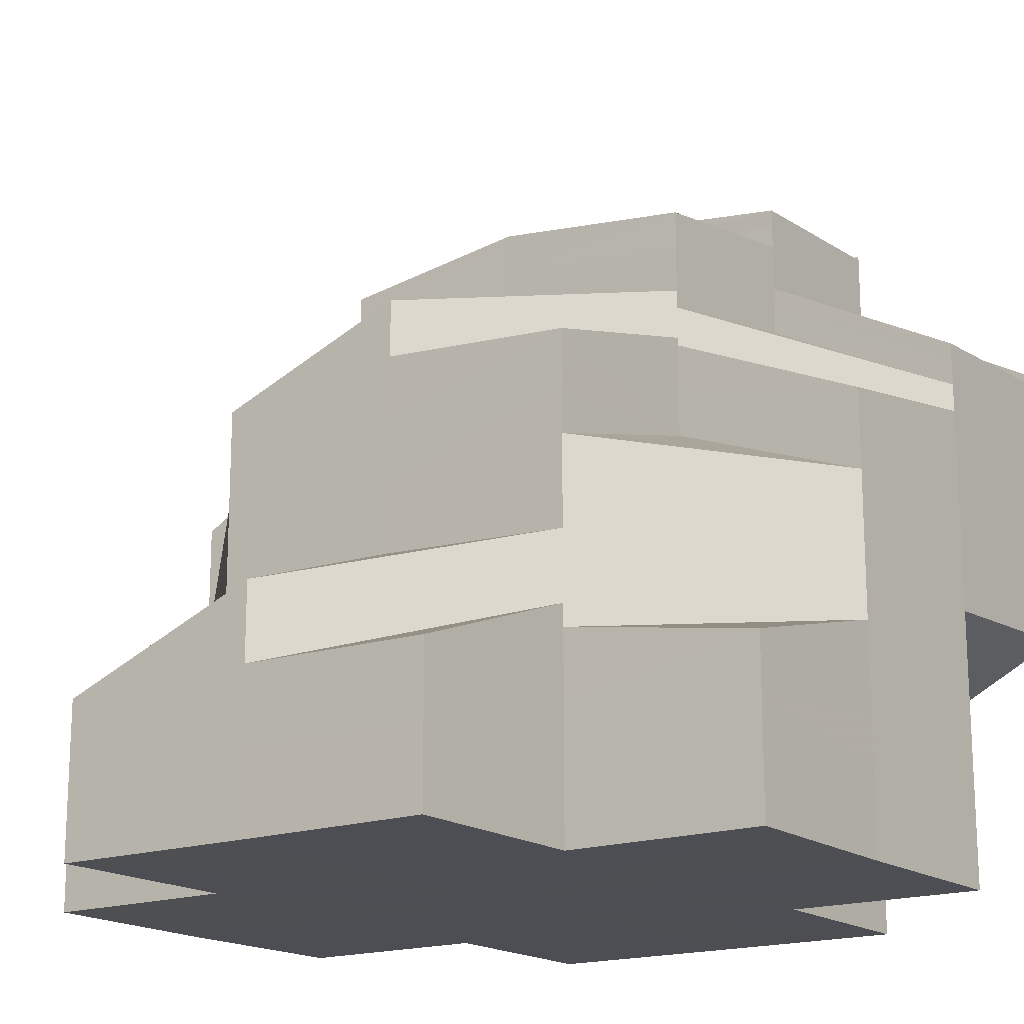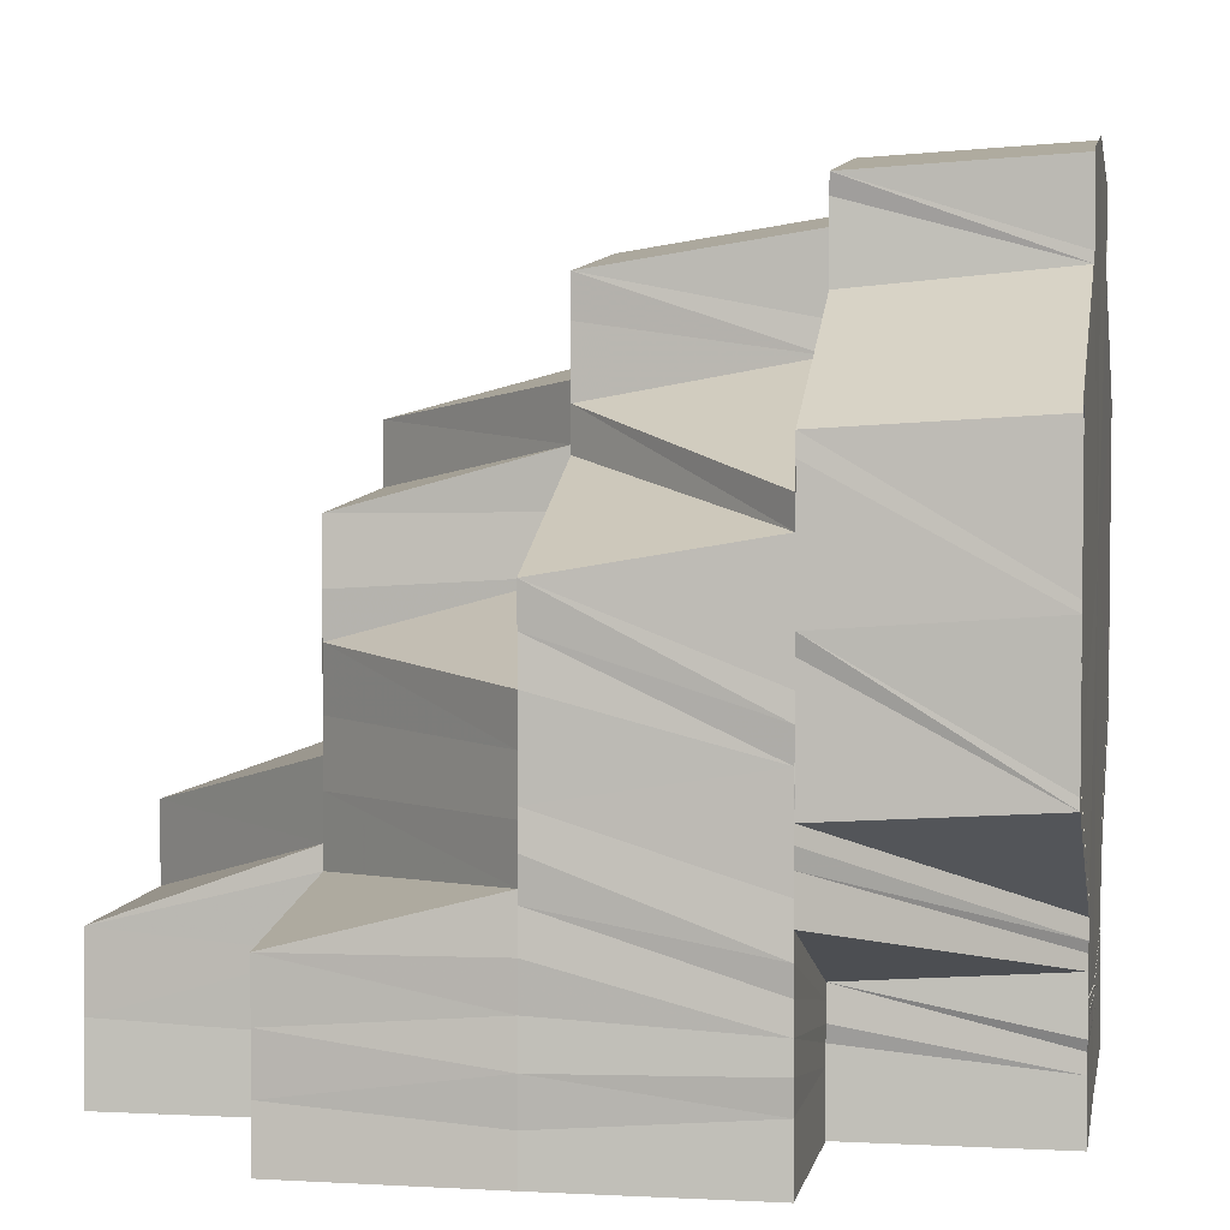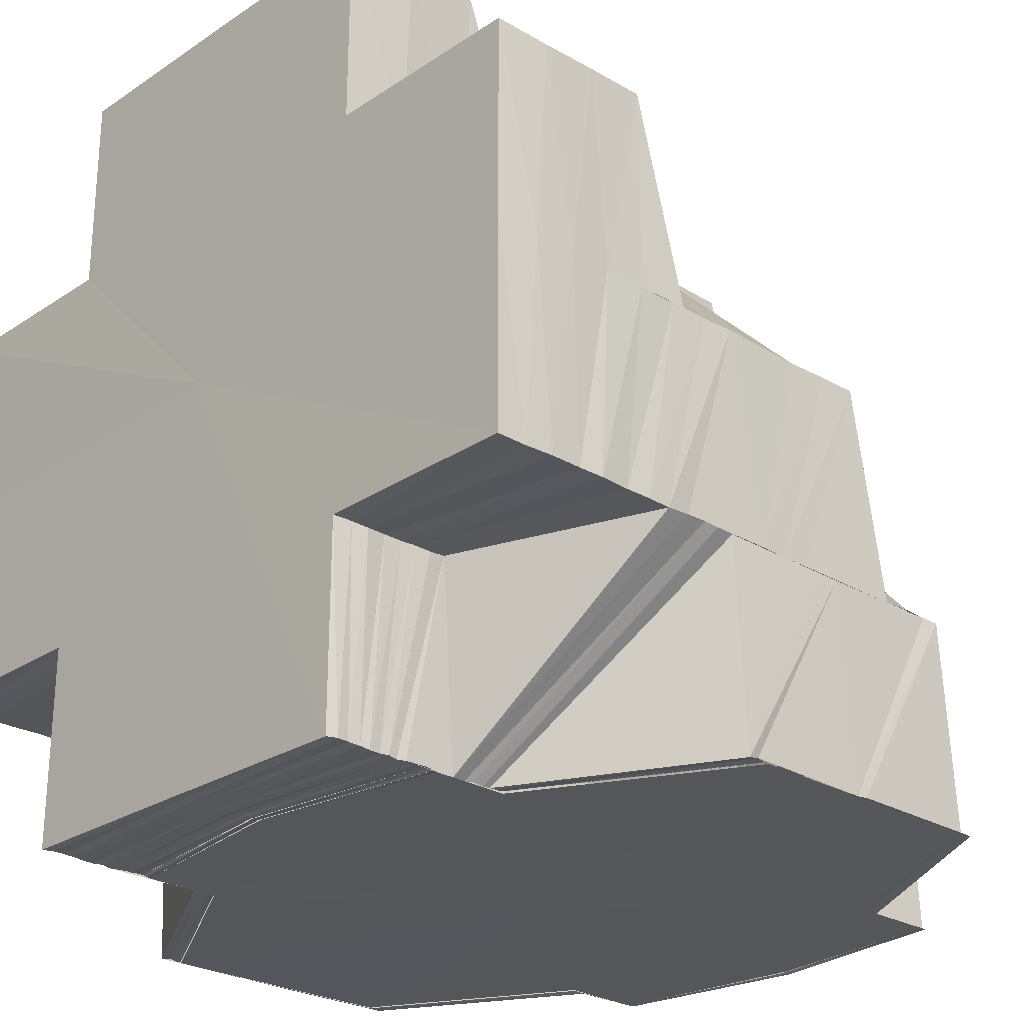
<metadata>
{"format":"obj","ext":"obj","renderer":"f3d","projection":"perspective","resolution":1024,"background":"white","views":[{"elev":-17.4,"azim":-144.7,"up":"+Z"},{"elev":3.4,"azim":-79.8,"up":"+Z"},{"elev":-26.0,"azim":-133.4,"up":"+Y"}]}
</metadata>
<code>
o 21630
v 2228 1874 16.33
v 2228 1874 16.34
v 2228 1874 16.33
v 2228 1874 16.33
v 2228 1874 16.34
v 2228 1874 16.34
v 2228 1874 16.34
v 2228 1874 16.33
v 2228 1874 16.34
v 2228 1874 16.33
v 2228 1874 16.34
v 2228 1874 16.34
v 2228 1874 16.33
v 2228 1874 16.33
v 2228 1874 16.34
v 2228 1874 16.34
v 2228 1874 16.34
v 2228 1874 16.34
v 2228 1874 16.34
v 2228 1874 16.34
v 2228 1874 16.34
v 2228 1874 16.33
v 2228 1874 16.34
v 2228 1874 16.34
v 2228 1874 16.34
v 2228 1874 16.34
v 2228 1874 16.35
v 2228 1874 16.34
v 2228 1874 16.34
v 2228 1874 16.35
v 2228 1874 16.35
v 2228 1874 16.35
v 2228 1874 16.35
v 2228 1874 16.35
v 2228 1874 16.35
v 2228 1874 16.35
v 2228 1874 16.35
v 2228 1874 16.35
v 2228 1874 16.36
v 2228 1874 16.36
v 2228 1874 16.36
v 2228 1874 16.36
v 2228 1874 16.35
v 2228 1874 16.36
v 2228 1874 16.36
v 2228 1874 16.36
v 2228 1874 16.36
v 2228 1874 16.36
v 2228 1874 16.36
v 2228 1874 16.36
v 2228 1874 16.36
v 2228 1874 16.36
v 2228 1874 16.35
v 2228 1874 16.35
v 2228 1874 16.37
v 2228 1874 16.36
v 2228 1874 16.37
v 2228 1874 16.37
v 2228 1874 16.37
v 2228 1874 16.37
v 2228 1874 16.37
v 2228 1874 16.37
v 2228 1874 16.37
v 2228 1874 16.37
v 2228 1874 16.37
v 2228 1874 16.36
v 2228 1874 16.37
v 2228 1874 16.37
v 2228 1874 16.37
v 2228 1874 16.37
v 2228 1874 16.36
v 2228 1874 16.37
v 2228 1874 16.36
v 2228 1874 16.36
v 2228 1874 16.36
v 2228 1874 16.36
v 2228 1874 16.36
v 2228 1874 16.36
v 2228 1874 16.36
v 2228 1874 16.36
v 2228 1874 16.37
v 2228 1874 16.37
v 2228 1874 16.36
v 2228 1874 16.37
v 2228 1874 16.37
v 2228 1874 16.37
v 2228 1874 16.36
v 2228 1874 16.37
v 2228 1874 16.37
v 2228 1874 16.37
v 2228 1874 16.37
v 2228 1874 16.37
v 2228 1874 16.37
v 2228 1874 16.37
v 2228 1874 16.37
v 2228 1874 16.37
v 2228 1874 16.37
v 2228 1874 16.37
v 2228 1874 16.37
v 2228 1874 16.37
v 2228 1874 16.37
v 2228 1874 16.37
v 2228 1874 16.37
v 2228 1874 16.37
v 2228 1874 16.37
v 2228 1874 16.37
v 2228 1874 16.37
v 2228 1874 16.37
v 2228 1874 16.37
v 2228 1874 16.37
v 2228 1874 16.37
v 2228 1874 16.37
v 2228 1874 16.37
v 2228 1874 16.37
v 2228 1874 16.36
v 2228 1874 16.37
v 2228 1874 16.37
v 2228 1874 16.37
v 2228 1874 16.37
v 2228 1874 16.37
v 2228 1874 16.37
v 2228 1874 16.37
v 2228 1874 16.37
v 2228 1874 16.35
v 2228 1874 16.37
v 2228 1874 16.36
v 2228 1874 16.35
v 2228 1874 16.35
v 2228 1874 16.34
v 2228 1874 16.34
v 2228 1874 16.37
v 2228 1874 16.37
v 2228 1874 16.37
v 2228 1874 16.36
v 2228 1874 16.35
v 2228 1874 16.35
v 2228 1874 16.34
v 2228 1874 16.34
v 2228 1874 16.34
v 2228 1874 16.34
v 2228 1874 16.34
v 2228 1874 16.34
v 2228 1874 16.34
v 2228 1874 16.34
v 2228 1874 16.34
v 2228 1874 16.34
v 2228 1874 16.34
v 2228 1874 16.34
v 2228 1874 16.34
v 2228 1874 16.34
v 2228 1874 16.34
v 2228 1874 16.34
v 2228 1874 16.34
v 2228 1874 16.34
v 2228 1874 16.34
v 2228 1874 16.34
v 2228 1874 16.34
v 2228 1874 16.34
v 2228 1874 16.34
v 2228 1874 16.34
v 2228 1874 16.34
v 2228 1874 16.34
v 2228 1874 16.34
v 2228 1874 16.34
v 2228 1874 16.34
v 2228 1874 16.34
v 2228 1874 16.34
v 2228 1874 16.34
v 2228 1874 16.34
v 2228 1874 16.34
v 2228 1874 16.34
v 2228 1874 16.34
v 2228 1874 16.34
v 2228 1874 16.34
v 2228 1874 16.34
v 2228 1874 16.34
v 2228 1874 16.34
v 2228 1874 16.34
v 2228 1874 16.34
v 2228 1874 16.34
v 2228 1874 16.34
v 2228 1874 16.34
v 2228 1874 16.33
v 2228 1874 16.34
v 2228 1874 16.34
v 2228 1874 16.33
v 2228 1874 16.33
v 2228 1874 16.33
v 2228 1874 16.33
v 2228 1874 16.33
v 2228 1874 16.33
v 2228 1874 16.33
v 2228 1874 16.33
v 2228 1874 16.34
v 2228 1874 16.34
v 2228 1874 16.34
v 2228 1874 16.34
v 2228 1874 16.34
v 2228 1874 16.34
v 2228 1874 16.33
v 2228 1874 16.34
v 2228 1874 16.33
v 2228 1874 16.33
v 2228 1874 16.33
v 2228 1874 16.33
v 2228 1874 16.33
v 2228 1874 16.33
v 2228 1874 16.34
v 2228 1874 16.33
v 2228 1874 16.33
v 2228 1874 16.33
v 2228 1874 16.33
v 2228 1874 16.34
v 2228 1874 16.34
v 2228 1874 16.34
v 2228 1874 16.34
v 2228 1874 16.33
v 2228 1874 16.34
v 2228 1874 16.33
v 2228 1874 16.34
v 2228 1874 16.34
v 2228 1874 16.34
v 2228 1874 16.34
v 2228 1874 16.34
v 2228 1874 16.34
v 2228 1874 16.34
v 2228 1874 16.34
v 2228 1874 16.34
v 2228 1874 16.34
v 2228 1874 16.34
v 2228 1874 16.34
v 2228 1874 16.34
v 2228 1874 16.34
v 2228 1874 16.35
v 2228 1874 16.34
v 2228 1874 16.35
v 2228 1874 16.34
v 2228 1874 16.34
v 2228 1874 16.35
v 2228 1874 16.34
v 2228 1874 16.34
v 2228 1874 16.35
v 2228 1874 16.34
v 2228 1874 16.35
v 2228 1874 16.34
v 2228 1874 16.35
v 2228 1874 16.35
v 2228 1874 16.35
v 2228 1874 16.34
v 2228 1874 16.35
v 2228 1874 16.35
v 2228 1874 16.35
v 2228 1874 16.35
v 2228 1874 16.36
v 2228 1874 16.35
v 2228 1874 16.35
v 2228 1874 16.35
v 2228 1874 16.36
v 2228 1874 16.35
v 2228 1874 16.36
v 2228 1874 16.35
v 2228 1874 16.35
v 2228 1874 16.36
v 2228 1874 16.36
v 2228 1874 16.36
v 2228 1874 16.36
v 2228 1874 16.36
v 2228 1874 16.36
v 2228 1874 16.37
v 2228 1874 16.36
v 2228 1874 16.37
v 2228 1874 16.36
v 2228 1874 16.36
v 2228 1874 16.37
v 2228 1874 16.36
v 2228 1874 16.37
v 2228 1874 16.36
v 2228 1874 16.33
v 2228 1874 16.34
v 2228 1874 16.33
v 2228 1874 16.34
v 2228 1874 16.34
v 2228 1874 16.34
v 2228 1874 16.33
v 2228 1874 16.34
v 2228 1874 16.34
v 2228 1874 16.34
v 2228 1874 16.34
v 2228 1874 16.35
v 2228 1874 16.34
v 2228 1874 16.34
v 2228 1874 16.35
v 2228 1874 16.35
v 2228 1874 16.35
v 2228 1874 16.35
v 2228 1874 16.36
v 2228 1874 16.35
v 2228 1874 16.36
v 2228 1874 16.36
v 2228 1874 16.35
v 2228 1874 16.35
v 2228 1874 16.34
v 2228 1874 16.34
v 2228 1874 16.34
v 2228 1874 16.33
v 2228 1874 16.33
v 2228 1874 16.33
v 2228 1874 16.33
v 2228 1874 16.34
v 2228 1874 16.34
v 2228 1874 16.34
v 2228 1874 16.34
v 2228 1874 16.34
v 2228 1874 16.34
v 2228 1874 16.34
v 2228 1874 16.34
v 2228 1874 16.35
v 2228 1874 16.34
v 2228 1874 16.34
v 2228 1874 16.35
v 2228 1874 16.34
v 2228 1874 16.34
v 2228 1874 16.34
v 2228 1874 16.34
v 2228 1874 16.34
v 2228 1874 16.34
v 2228 1874 16.35
v 2228 1874 16.34
v 2228 1874 16.34
v 2228 1874 16.34
v 2228 1874 16.35
v 2228 1874 16.35
v 2228 1874 16.35
v 2228 1874 16.35
v 2228 1874 16.36
v 2228 1874 16.36
v 2228 1874 16.35
v 2228 1874 16.33
v 2228 1874 16.34
v 2228 1874 16.34
v 2228 1874 16.33
v 2228 1874 16.33
v 2228 1874 16.34
v 2228 1874 16.33
v 2228 1874 16.33
v 2228 1874 16.33
v 2228 1874 16.34
v 2228 1874 16.33
v 2228 1874 16.34
v 2228 1874 16.34
v 2228 1874 16.33
v 2228 1874 16.33
v 2228 1874 16.33
v 2228 1874 16.33
v 2228 1874 16.33
v 2228 1874 16.34
v 2228 1874 16.33
v 2228 1874 16.33
v 2228 1874 16.33
v 2228 1874 16.34
v 2228 1874 16.33
v 2228 1874 16.33
v 2228 1874 16.34
v 2228 1874 16.34
v 2228 1874 16.33
v 2228 1874 16.34
v 2228 1874 16.34
v 2228 1874 16.34
v 2228 1874 16.34
v 2228 1874 16.34
v 2228 1874 16.34
v 2228 1874 16.34
v 2228 1874 16.34
v 2228 1874 16.34
v 2228 1874 16.34
v 2228 1874 16.34
v 2228 1874 16.34
v 2228 1874 16.34
v 2228 1874 16.34
v 2228 1874 16.34
v 2228 1874 16.34
v 2228 1874 16.34
v 2228 1874 16.34
v 2228 1874 16.35
v 2228 1874 16.34
v 2228 1874 16.35
v 2228 1874 16.34
v 2228 1874 16.35
v 2228 1874 16.34
v 2228 1874 16.35
v 2228 1874 16.35
v 2228 1874 16.35
v 2228 1874 16.36
v 2228 1874 16.36
v 2228 1874 16.37
v 2228 1874 16.36
v 2228 1874 16.37
v 2228 1874 16.36
v 2228 1874 16.37
v 2228 1874 16.36
v 2228 1874 16.35
v 2228 1874 16.34
v 2228 1874 16.35
v 2228 1874 16.34
v 2228 1874 16.34
v 2228 1874 16.35
v 2228 1874 16.34
v 2228 1874 16.35
v 2228 1874 16.34
v 2228 1874 16.33
v 2228 1874 16.33
v 2228 1874 16.33
v 2228 1874 16.33
v 2228 1874 16.33
v 2228 1874 16.34
v 2228 1874 16.33
v 2228 1874 16.34
v 2228 1874 16.33
v 2228 1874 16.34
v 2228 1874 16.34
v 2228 1874 16.34
v 2228 1874 16.34
v 2228 1874 16.34
v 2228 1874 16.34
v 2228 1874 16.33
v 2228 1874 16.33
v 2228 1874 16.33
v 2228 1874 16.33
v 2228 1874 16.33
v 2228 1874 16.33
v 2228 1874 16.33
v 2228 1874 16.33
v 2228 1874 16.33
v 2228 1874 16.33
v 2228 1874 16.33
v 2228 1874 16.33
v 2228 1874 16.33
v 2228 1874 16.33
v 2228 1874 16.33
v 2228 1874 16.33
v 2228 1874 16.33
v 2228 1874 16.33
v 2228 1874 16.33
v 2228 1874 16.34
v 2228 1874 16.33
v 2228 1874 16.34
v 2228 1874 16.33
v 2228 1874 16.34
v 2228 1874 16.34
v 2228 1874 16.34
v 2228 1874 16.34
v 2228 1874 16.33
v 2228 1874 16.34
v 2228 1874 16.34
v 2228 1874 16.34
v 2228 1874 16.34
v 2228 1874 16.34
v 2228 1874 16.34
v 2228 1874 16.34
v 2228 1874 16.34
v 2228 1874 16.34
v 2228 1874 16.34
v 2228 1874 16.34
v 2228 1874 16.34
v 2228 1874 16.34
v 2228 1874 16.34
v 2228 1874 16.33
v 2228 1874 16.34
v 2228 1874 16.33
v 2228 1874 16.34
v 2228 1874 16.34
v 2228 1874 16.34
v 2228 1874 16.33
v 2228 1874 16.34
v 2228 1874 16.34
v 2228 1874 16.34
v 2228 1874 16.34
v 2228 1874 16.34
v 2228 1874 16.34
v 2228 1874 16.34
v 2228 1874 16.35
v 2228 1874 16.35
v 2228 1874 16.35
v 2228 1874 16.35
v 2228 1874 16.35
v 2228 1874 16.35
v 2228 1874 16.35
v 2228 1874 16.35
v 2228 1874 16.36
v 2228 1874 16.35
v 2228 1874 16.36
v 2228 1874 16.36
v 2228 1874 16.35
v 2228 1874 16.36
v 2228 1874 16.35
v 2228 1874 16.35
v 2228 1874 16.35
v 2228 1874 16.35
v 2228 1874 16.36
v 2228 1874 16.36
v 2228 1874 16.36
v 2228 1874 16.36
v 2228 1874 16.36
v 2228 1874 16.36
v 2228 1874 16.36
v 2228 1874 16.35
v 2228 1874 16.36
v 2228 1874 16.36
v 2228 1874 16.36
v 2228 1874 16.37
v 2228 1874 16.34
v 2228 1874 16.35
v 2228 1874 16.34
v 2228 1874 16.34
v 2228 1874 16.35
v 2228 1874 16.34
v 2228 1874 16.35
v 2228 1874 16.35
v 2228 1874 16.35
v 2228 1874 16.36
v 2228 1874 16.36
v 2228 1874 16.37
v 2228 1874 16.37
v 2228 1874 16.37
v 2228 1874 16.33
v 2228 1874 16.33
v 2228 1874 16.33
v 2228 1874 16.33
v 2228 1874 16.33
v 2228 1874 16.33
v 2228 1874 16.33
v 2228 1874 16.33
v 2228 1874 16.33
v 2228 1874 16.33
v 2228 1874 16.33
v 2228 1874 16.33
v 2228 1874 16.33
v 2228 1874 16.33
v 2228 1874 16.33
v 2228 1874 16.33
v 2228 1874 16.33
f 1 2 3
f 4 5 1
f 5 6 2
f 2 7 8
f 9 2 10
f 11 12 9
f 13 11 14
f 12 15 16
f 16 17 2
f 17 18 7
f 6 19 17
f 2 17 20
f 20 21 22
f 23 24 21
f 17 25 23
f 26 25 17
f 26 27 25
f 25 28 23
f 23 28 29
f 27 30 25
f 25 30 28
f 27 31 30
f 30 32 28
f 31 33 30
f 30 33 32
f 31 34 33
f 33 35 32
f 34 36 33
f 33 36 35
f 36 37 35
f 38 39 36
f 36 40 37
f 39 41 40
f 42 40 36
f 43 44 42
f 40 45 37
f 40 46 45
f 47 46 40
f 47 48 46
f 46 49 45
f 48 50 46
f 46 50 49
f 48 51 50
f 50 52 49
f 45 49 53
f 45 53 54
f 51 55 50
f 50 55 52
f 55 56 52
f 55 57 56
f 58 59 57
f 59 60 61
f 62 58 63
f 63 64 65
f 66 67 55
f 67 68 55
f 68 69 56
f 69 70 71
f 72 71 73
f 73 74 75
f 71 76 77
f 78 77 79
f 76 80 77
f 76 81 80
f 82 83 80
f 84 85 81
f 86 85 87
f 88 89 85
f 90 88 91
f 92 91 93
f 94 90 92
f 95 94 92
f 92 96 91
f 97 98 96
f 98 99 100
f 101 97 102
f 102 103 104
f 105 92 106
f 107 92 64
f 108 107 105
f 109 110 107
f 110 111 112
f 113 114 111
f 115 116 109
f 116 117 118
f 119 120 103
f 121 119 122
f 122 120 123
f 119 120 124
f 125 119 124
f 126 125 124
f 127 126 124
f 128 127 124
f 129 128 124
f 130 129 124
f 120 131 132
f 120 131 124
f 131 133 124
f 133 134 124
f 134 135 124
f 135 136 124
f 136 137 124
f 137 138 124
f 138 139 124
f 140 141 124
f 140 141 142
f 143 138 144
f 143 144 145
f 145 144 146
f 145 146 147
f 148 145 147
f 149 145 148
f 148 147 150
f 151 149 148
f 152 150 153
f 154 151 152
f 155 152 153
f 154 152 155
f 155 153 156
f 157 154 155
f 158 155 156
f 157 155 158
f 158 156 159
f 160 157 158
f 161 158 159
f 160 158 161
f 162 160 161
f 159 163 164
f 165 166 164
f 167 163 168
f 169 165 170
f 170 171 172
f 173 174 171
f 175 172 176
f 177 169 175
f 178 176 179
f 180 177 178
f 181 173 182
f 183 180 184
f 184 179 185
f 186 183 187
f 187 185 188
f 189 188 190
f 191 186 189
f 192 191 193
f 194 181 195
f 196 194 197
f 198 196 199
f 200 198 201
f 202 200 203
f 204 202 205
f 203 206 207
f 201 208 206
f 209 206 210
f 211 212 209
f 212 213 206
f 213 214 208
f 206 208 215
f 215 216 217
f 206 218 219
f 208 220 218
f 221 222 216
f 223 224 222
f 208 225 221
f 199 225 208
f 225 226 220
f 214 227 225
f 225 228 223
f 228 229 226
f 197 228 225
f 227 230 228
f 195 231 228
f 230 232 231
f 232 233 234
f 182 234 231
f 235 236 234
f 235 237 236
f 163 237 235
f 163 238 237
f 237 239 236
f 238 240 237
f 238 241 240
f 241 242 240
f 241 243 242
f 243 244 242
f 243 245 244
f 236 239 246
f 239 247 248
f 249 250 244
f 251 252 247
f 239 251 253
f 253 254 255
f 251 256 257
f 256 258 257
f 259 258 260
f 250 261 262
f 258 263 264
f 258 264 265
f 266 267 264
f 267 268 269
f 264 270 51
f 270 271 272
f 273 274 271
f 275 276 273
f 277 275 273
f 278 279 280
f 279 281 282
f 282 283 284
f 29 285 283
f 286 287 285
f 29 286 288
f 286 289 290
f 289 291 290
f 289 292 291
f 292 293 291
f 292 54 293
f 54 294 293
f 54 53 294
f 53 295 294
f 53 296 295
f 296 297 295
f 296 298 297
f 298 299 300
f 298 300 301
f 290 291 302
f 290 302 303
f 303 302 304
f 304 305 306
f 307 306 308
f 309 310 305
f 302 311 309
f 312 313 310
f 311 314 312
f 315 316 313
f 314 317 315
f 318 319 316
f 317 320 318
f 311 321 322
f 314 323 321
f 317 324 323
f 320 325 324
f 302 322 326
f 297 327 320
f 320 327 328
f 328 329 319
f 328 330 329
f 331 332 327
f 333 334 327
f 333 335 334
f 336 335 337
f 303 326 338
f 339 340 303
f 341 338 342
f 343 339 341
f 288 303 341
f 341 303 307
f 344 343 345
f 345 341 346
f 347 341 348
f 349 350 347
f 351 349 352
f 353 354 355
f 354 356 357
f 357 358 359
f 356 360 361
f 361 362 358
f 360 363 364
f 364 365 362
f 363 366 367
f 367 368 365
f 366 369 370
f 370 371 368
f 369 372 373
f 373 374 371
f 375 376 374
f 375 377 378
f 379 377 380
f 381 382 377
f 382 383 377
f 382 384 383
f 384 385 383
f 384 386 385
f 386 387 385
f 386 388 389
f 390 391 386
f 390 392 391
f 393 392 390
f 393 394 392
f 395 396 393
f 397 398 394
f 399 397 400
f 391 401 402
f 403 402 404
f 401 405 402
f 401 406 405
f 406 407 405
f 406 408 407
f 408 409 407
f 410 411 412
f 411 413 414
f 413 415 416
f 415 417 418
f 417 419 420
f 419 421 422
f 421 423 424
f 414 425 426
f 427 425 428
f 429 430 427
f 430 431 425
f 425 432 433
f 431 434 435
f 416 435 425
f 435 436 432
f 425 435 437
f 437 438 439
f 440 441 438
f 435 442 440
f 418 442 435
f 442 443 436
f 434 444 442
f 445 446 441
f 442 447 445
f 420 447 442
f 447 448 443
f 444 449 447
f 450 451 446
f 447 452 450
f 422 452 447
f 452 453 448
f 449 454 452
f 455 456 451
f 452 457 455
f 454 458 457
f 424 457 452
f 457 459 453
f 460 461 456
f 462 463 461
f 457 464 460
f 464 465 459
f 378 464 457
f 378 162 464
f 464 161 462
f 162 161 464
f 161 466 465
f 467 468 469
f 468 470 471
f 471 472 473
f 470 474 475
f 475 476 472
f 474 477 478
f 478 479 476
f 480 481 478
f 480 482 481
f 482 483 481
f 482 484 483
f 484 485 483
f 484 246 485
f 246 486 485
f 485 486 34
f 487 488 486
f 486 489 490
f 491 492 489
f 488 493 491
f 493 494 491
f 244 495 496
f 495 262 496
f 497 498 262
f 262 498 499
f 498 500 501
f 502 499 503
f 499 504 505
f 498 506 507
f 506 508 507
f 509 508 510
f 511 512 497
f 513 511 497
f 511 514 512
f 514 515 512
f 516 513 517
f 513 518 519
f 520 521 522
f 521 523 524
f 525 526 527
f 526 528 527
f 529 525 527
f 528 530 527
f 531 529 527
f 530 532 527
f 533 531 527
f 532 534 527
f 535 533 527
f 534 536 527
f 537 535 527
f 536 538 527
f 539 537 527
f 538 540 527
f 541 539 527
f 540 541 527

</code>
